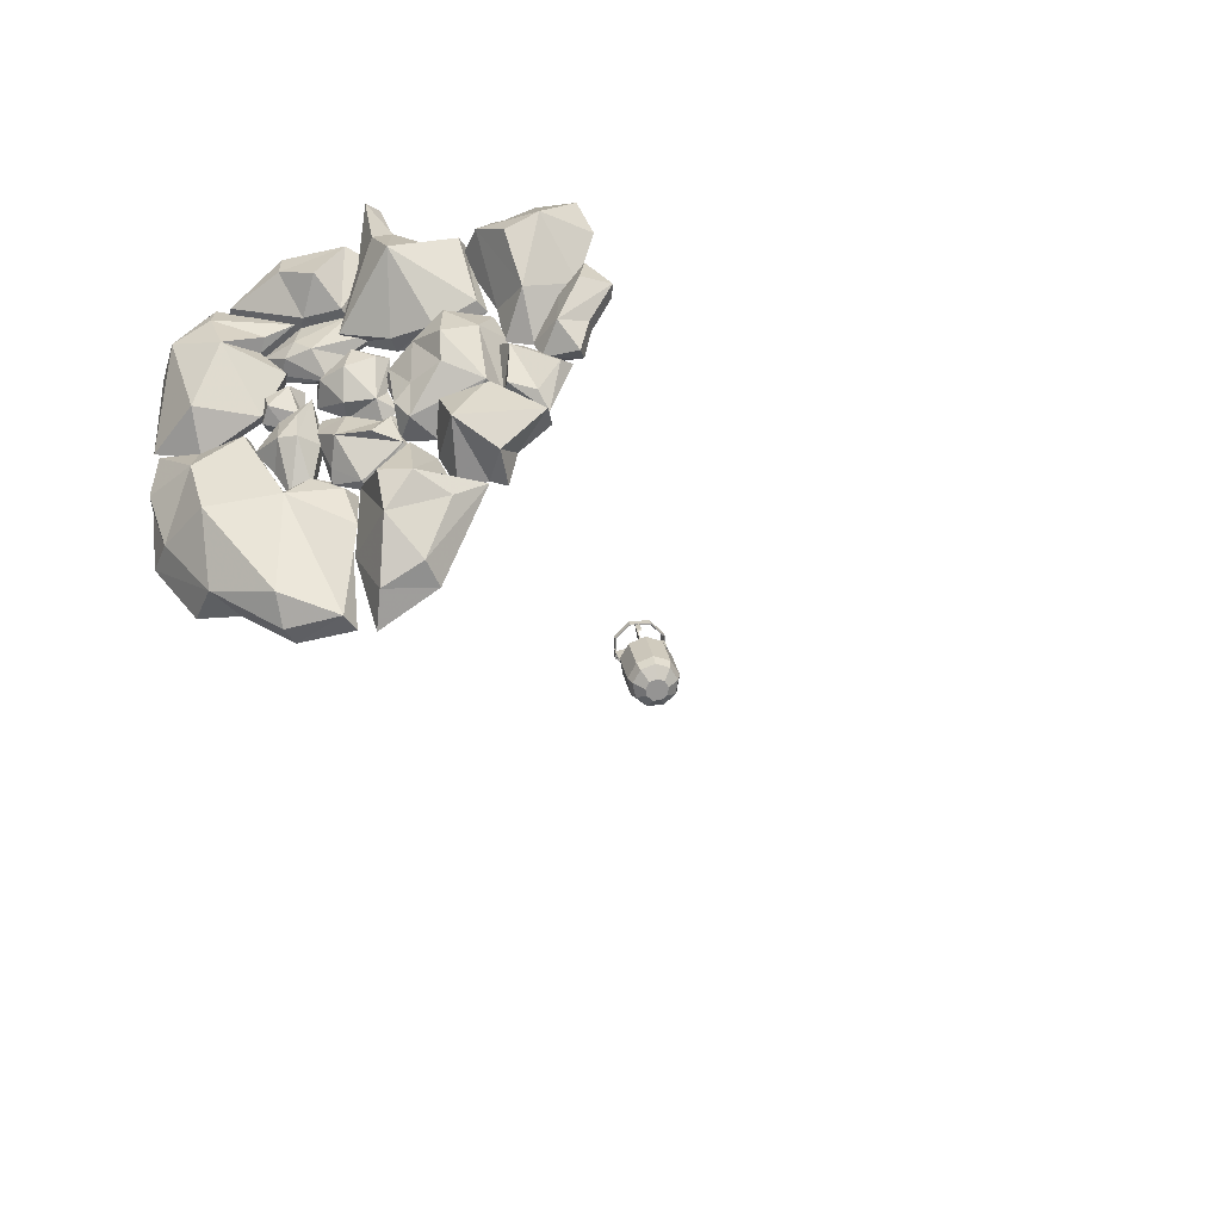
<metadata>
{"format":"obj","ext":"obj","renderer":"f3d","projection":"perspective","resolution":1024,"background":"white","views":[{"elev":-32.2,"azim":-163.0,"up":"+Y"}]}
</metadata>
<code>
g obj2
v 22.53 -41.52 22
v 11.47 -49.38 22
v 12.23 -48.83 17.65
v 26.24 -39.52 15.13
v 0.7225 -47.97 17.63
v -0.3427 -48.73 22
v 12.13 -43.69 12.77
v 26.14 -25.06 9.119
v 36.37 -26.99 16.39
v 30.17 -13.38 11.68
v 40.66 -14.69 17.13
v 40.22 -4.833 18.95
v 41.45 -3.941 22
v 41.89 -15.21 22
v 40.7 -28.11 22
v 31.47 -40.46 22
v 0.6553 -19.44 22
v 1.182 -31.29 22
v 6.224 -15.15 22
v 13.86 -19.52 22
v 31.07 -6.781 22
v 22.96 -2.791 22
v 11.77 -22.23 13.13
v 21.8 -5.572 15.9
v 13.57 -19.13 17.09
v 8.354 -17.03 17.19
v 1.776 -20.22 17.61
v -1.657 -29.55 16.49
v 31.2 -6.689 17.49
f 1 2 3
f 3 4 1
f 5 3 2
f 2 6 5
f 7 3 5
f 7 8 4
f 4 3 7
f 4 8 9
f 10 11 9
f 9 8 10
f 12 11 10
f 13 14 11
f 11 12 13
f 14 15 9
f 9 11 14
f 15 16 4
f 4 9 15
f 4 16 1
f 17 18 19
f 1 20 2
f 21 14 13
f 21 22 15
f 15 14 21
f 20 16 15
f 15 22 20
f 23 24 10
f 10 8 23
f 24 23 25
f 26 25 23
f 20 25 26
f 26 19 20
f 20 22 24
f 24 25 20
f 23 27 26
f 27 23 28
f 23 7 5
f 5 28 23
f 8 7 23
f 18 28 5
f 5 6 18
f 17 27 28
f 28 18 17
f 17 19 26
f 26 27 17
f 12 29 21
f 21 13 12
f 10 29 12
f 24 29 10
f 24 22 21
f 21 29 24
f 20 1 16
f 18 6 2
f 19 18 2
f 20 19 2
g obj17
v -5.602 -17.19 21.7
v 0.6277 -32.93 21.7
v 0.2149 -17.73 21.7
v -4.226 -49.89 21.7
v -16.2 -42.69 21.7
v -18.8 -22.28 21.7
v -24.96 -21.82 21.7
v -14.79 -14.31 21.7
v -9.263 -11.55 21.7
v -5.602 -17.19 21.7
v -11.31 -13.58 16.09
v -9.263 -11.55 21.7
v -7.471 -22.9 10.03
v 0.2149 -17.73 21.7
v -14.42 -24.08 10.03
v -9.165 -32.23 10.01
v -20 -27.07 16.01
v -7.471 -22.9 10.03
v -11.31 -13.58 16.09
v -16.2 -42.69 21.7
v -6.648 -44.66 16.01
v -4.226 -49.89 21.7
v -15.18 -40.15 15.94
v -24.96 -21.82 21.7
v 0.2149 -17.73 21.7
v -9.165 -32.23 10.01
v -7.471 -22.9 10.03
v 0.6277 -32.93 21.7
v -6.648 -44.66 16.01
v -4.226 -49.89 21.7
v -11.31 -13.58 16.09
v -14.79 -14.31 21.7
v -9.263 -11.55 21.7
v -14.42 -24.08 10.03
v -18.8 -22.28 21.7
v -18.8 -22.28 21.7
v -14.42 -24.08 10.03
v -24.96 -21.82 21.7
f 30 31 32
f 31 30 33
f 34 35 36
f 35 34 37
f 33 37 34
f 30 37 33
f 37 30 38
f 39 40 41
f 40 39 42
f 43 42 39
f 44 45 46
f 45 44 47
f 48 47 44
f 49 50 51
f 50 49 52
f 53 52 49
f 46 52 53
f 45 52 46
f 52 45 50
f 54 55 56
f 57 55 54
f 55 57 58
f 59 58 57
f 60 61 62
f 63 61 60
f 61 63 64
f 65 66 67
f 46 53 44
g obj14
v -15.25 -2.431 21.7
v -36.88 -11.19 21.7
v -30.34 -16.17 21.7
v -25.44 -2.717 21.7
v -24.96 -21.42 21.7
v -28.7 -23.15 21.7
v -14.96 -14.13 21.7
v -18.87 -21.86 21.7
v -29.23 -19.55 15.04
v -37.67 -11.06 16.68
v -21.5 -13.87 9.815
v -25.78 -1.979 17.02
v -14.67 -1.31 18.44
f 68 69 70
f 69 68 71
f 72 70 73
f 70 72 68
f 68 72 74
f 75 74 72
f 73 76 72
f 76 73 70
f 77 70 69
f 70 77 76
f 78 76 77
f 76 78 72
f 72 78 75
f 74 75 78
f 71 77 69
f 77 71 79
f 68 79 71
f 79 68 80
f 74 80 68
f 78 80 74
f 80 78 79
f 77 79 78
g obj13
v -10.93 -7.616 16.36
v -7.244 -8.991 21.7
v -14.9 -10.18 21.7
v -7.734 -3.763 16.38
v -3.784 5.23 21.7
v -5.431 6.084 18.95
v -6.311 9.006 21.7
v -6.07 -0.5019 21.7
v -11.15 9.135 15.75
v -18.2 0.7722 12.39
v -18.39 6.612 10.8
v -11.31 -0.7337 15.33
v -15.68 -1.825 21.86
v -10.72 8.908 21.86
v -27.71 -3.638 22.02
v -27.83 10.47 22.02
v -15.42 15.06 22.02
v -24.89 16.28 22.02
v -25.93 -2.463 15.89
v -24.55 9.284 14.78
v -17.22 14.78 15.47
f 81 82 83
f 82 81 84
f 85 86 87
f 88 84 86
f 86 85 88
f 89 90 91
f 90 89 92
f 86 92 89
f 92 86 84
f 84 88 82
f 88 83 82
f 83 88 93
f 87 88 85
f 87 94 93
f 93 88 87
f 95 93 96
f 94 96 93
f 97 96 94
f 96 97 98
f 90 99 91
f 100 95 96
f 95 100 99
f 91 99 100
f 98 100 96
f 100 98 101
f 97 101 98
f 101 91 100
f 91 101 89
f 97 89 101
f 94 89 97
f 94 87 86
f 86 89 94
f 83 93 95
f 90 92 81
f 81 99 90
f 92 84 81
f 99 81 83
f 83 95 99
g obj18
v -32.38 5.229 22.04
v -39.84 0.6425 22.04
v -36.17 -7.775 22.04
v -27.62 -0.7106 22.04
v -30.36 -5.54 22.04
v -28.06 6.476 22.04
v -28.27 -4.279 19.23
v -30.22 4.768 16.17
v -27.15 7.377 19.18
v -30 -4.211 15.76
v -32.37 5.859 19.45
v -41.37 0.3026 19.92
v -39.84 -0.4169 17.1
v -35.55 -6.139 17.14
v -37 -9.73 19.69
f 102 103 104
f 105 104 106
f 104 105 102
f 107 102 105
f 108 109 110
f 109 108 111
f 105 110 107
f 110 105 108
f 106 108 105
f 112 103 102
f 103 112 113
f 110 102 107
f 102 110 112
f 109 112 110
f 112 109 113
f 113 109 114
f 114 109 115
f 111 115 109
f 113 104 103
f 104 113 116
f 114 116 113
f 115 116 114
f 111 116 115
f 108 116 111
f 116 108 104
f 106 104 108
g obj19
v -38.23 17.05 20.17
v -42.78 21.98 22.05
v -38.19 16.19 22.05
v -43.37 23.53 20.16
v -48.13 15.59 22.05
v -49.19 16.53 19.18
v -43.85 16.8 15.41
v -44.7 8.713 19.04
v -44.15 8.606 22.05
v -39.79 7.286 14.83
v -43.16 2.262 18.73
v -42.83 2.812 22.05
v -33.67 6.641 19.86
v -34.17 6.868 22.05
v -35.74 3.247 22.05
v -35.34 2.645 19.43
f 117 118 119
f 118 117 120
f 120 121 118
f 121 120 122
f 123 122 120
f 121 124 125
f 124 121 122
f 126 122 123
f 122 126 124
f 127 124 126
f 124 127 125
f 128 125 127
f 129 119 130
f 119 129 117
f 126 117 129
f 123 117 126
f 117 123 120
f 121 119 118
f 125 119 121
f 119 125 130
f 130 125 131
f 128 131 125
f 132 129 130
f 129 132 126
f 126 132 127
f 127 132 128
f 128 132 131
f 130 131 132
g obj16
v -32.93 40.35 21.78
v -36.87 31.49 12.45
v -41.16 39.67 21.78
v -26.67 38.77 21.78
v -23.44 32.02 14.7
v -23.99 38.65 21.78
v -30.7 26.87 10.25
v -32.94 16.41 14.77
v -27.32 9.669 21.78
v -33.17 7.69 21.78
v -25.64 17.67 21.78
v -18.14 31.58 21.78
v -44.66 31.54 21.78
v -41.5 20.37 21.78
v -21.98 32.07 21.78
f 133 134 135
f 134 133 136
f 137 136 138
f 136 137 134
f 139 134 137
f 139 140 134
f 140 139 137
f 140 141 142
f 141 140 143
f 137 143 140
f 143 137 144
f 134 145 135
f 145 134 146
f 140 146 134
f 146 140 142
f 143 142 141
f 142 143 146
f 146 143 147
f 144 147 143
f 145 133 135
f 146 133 145
f 147 133 146
f 133 147 136
f 138 136 147
f 138 147 137
f 147 144 137
g obj3
v 21.46 14.68 21.67
v 30.5 25.74 21.67
v 15.35 19.32 21.67
v 38.24 17.12 21.67
v 41.35 9.468 21.67
v 20.5 1.246 21.67
v 16.32 9.247 21.67
v 31.18 -4.993 21.67
v 40.12 -2.366 21.67
v 36.98 17.33 13.62
v 31.18 0.6174 11.97
v 25.96 14.19 11.75
v 41.47 -3.665 19.13
v 40.78 13.51 19.14
v 31.18 -4.993 21.67
v 31.54 -6.657 18.9
v 40.12 -2.366 21.67
v 41.35 9.468 21.67
v 38.24 17.12 21.67
v 30.5 25.74 21.67
v 30.79 27.6 18.89
v 30.09 22.77 15.34
v 15.02 9.177 18.54
v 20.74 15.28 18.66
v 19.66 0.2358 18.64
v 20.5 1.246 21.67
v 16.32 9.247 21.67
v 21.46 14.68 21.67
v 15.35 19.32 21.67
v 13.95 20.47 18.5
v 19.21 17.41 16.74
f 148 149 150
f 149 148 151
f 152 151 148
f 153 148 154
f 148 153 152
f 155 152 153
f 152 155 156
f 157 158 159
f 158 157 160
f 161 160 157
f 160 162 163
f 162 160 164
f 164 160 165
f 161 165 160
f 165 161 166
f 166 161 167
f 167 161 168
f 157 168 161
f 168 157 169
f 159 170 171
f 170 159 172
f 158 172 159
f 172 158 163
f 160 163 158
f 173 163 162
f 163 173 172
f 174 172 173
f 172 174 170
f 175 170 174
f 170 175 171
f 176 171 175
f 171 176 177
f 167 177 176
f 168 177 167
f 169 177 168
f 178 177 169
f 177 178 171
f 171 178 159
f 169 159 178
f 159 169 157
g obj15
v 19.62 -1.19 19.16
v 19.51 4.662 22.19
v 19.49 -0.8583 22.19
v 18.72 3.713 17.64
v 12.29 -0.2074 19.13
v 15.29 -2.04 22.14
v 11.9 -0.09612 22.14
v 15.5 -2.089 20.58
v 15.14 7.333 22.19
v 12.62 6.746 22.19
v 14.15 5.723 17.87
v 17.64 0.8642 16.41
f 179 180 181
f 180 179 182
f 183 184 185
f 186 184 183
f 184 186 181
f 179 181 186
f 185 187 188
f 184 187 185
f 187 184 180
f 181 180 184
f 189 180 182
f 180 189 187
f 187 189 188
f 188 189 185
f 183 185 189
f 190 183 189
f 183 190 186
f 186 190 179
f 179 190 182
f 189 182 190
g obj6
v 16.11 -2.739 21.7
v 15.4 -12.47 22.02
v 18.8 -7.971 21.7
v 7.675 -6.359 21.7
v 9.856 0.7408 21.7
v 8.686 -10.82 22.19
v 12.79 -18.08 22.09
v 9.501 -15.89 22.09
v 16.08 -1.814 18.81
v 20.57 -7.756 18.81
v 9.661 2.177 18.81
v 14.2 -8.699 14.16
v 10.85 -3.659 14.84
v 10.24 -9.022 14.12
v 7.471 -8.497 18.86
v 8.84 -17.43 19.06
v 12.89 -19.23 19.06
v 16.37 -13.27 18.91
f 191 192 193
f 192 191 194
f 195 194 191
f 196 192 194
f 192 196 197
f 198 197 196
f 199 193 200
f 193 199 191
f 191 199 195
f 201 195 199
f 202 199 200
f 199 202 201
f 201 202 203
f 204 203 202
f 203 204 201
f 205 201 204
f 201 205 195
f 194 195 205
f 205 196 194
f 206 196 205
f 196 206 198
f 198 206 197
f 207 197 206
f 197 207 192
f 208 192 207
f 192 208 193
f 193 208 200
f 200 208 202
f 207 202 208
f 202 207 204
f 206 204 207
f 204 206 205
g obj9
v 2.964 -10.09 14.55
v -8.481 -10.37 20.05
v -3.737 -9.729 15.71
v -0.8056 -17.82 19.62
v 5.171 -14.21 19.08
v 9.007 -5.429 19.17
v 7.158 -11.87 21.25
v 9.062 -6.015 22.18
v 5.711 -16.38 21.25
v -0.9778 -18.69 21.7
v -9.288 -11.15 21.7
v 2.624 -3.429 22.18
v 8.695 -0.6049 22.17
v -3.885 -4.575 21.7
v -6.37 -3.017 21.7
v 2.856 -2.421 19.54
v -3.952 -4.891 19.83
v -5.81 -3.976 20.03
f 209 210 211
f 210 209 212
f 212 209 213
f 214 213 209
f 215 214 216
f 214 215 213
f 217 213 215
f 213 217 212
f 218 212 217
f 212 218 210
f 219 210 218
f 220 216 221
f 216 220 215
f 215 220 217
f 222 217 220
f 217 222 218
f 218 222 219
f 223 219 222
f 214 221 216
f 221 214 224
f 209 224 214
f 224 209 225
f 211 225 209
f 225 211 226
f 210 226 211
f 219 226 210
f 223 226 219
f 226 223 225
f 222 225 223
f 220 225 222
f 225 220 224
f 221 224 220
g obj5
v 15.27 19.52 21.7
v 16.24 9.442 21.7
v 21.38 14.88 21.7
v 10.08 20.45 21.7
v 4.418 12.48 21.7
v 4.098 20.61 21.7
v -1.849 15.96 21.7
v 7.107 7.25 21.7
v 16.37 9.674 19.67
v 20.48 14.49 19.6
v 14.75 11.26 16.69
v 3.547 21.2 19.83
v -2.994 16.02 19.98
v 9.133 11.85 15.79
v 13.15 14.91 16.69
v 13.01 20.5 19.72
v 6.859 6.406 19.79
v 3.561 11.81 19.83
f 227 228 229
f 228 227 230
f 231 232 233
f 232 231 230
f 230 231 228
f 234 228 231
f 235 229 228
f 229 235 236
f 237 236 235
f 238 233 232
f 233 238 239
f 240 239 238
f 241 236 237
f 242 236 241
f 236 242 229
f 227 229 242
f 243 228 234
f 228 243 235
f 235 243 237
f 240 237 243
f 237 240 241
f 242 230 227
f 230 242 232
f 232 242 238
f 241 238 242
f 238 241 240
f 244 234 231
f 234 244 243
f 243 244 240
f 240 244 239
f 239 244 233
f 231 233 244
g obj10
v 9.869 6.72 21.11
v 3.275 -1.988 21.11
v 9.611 1.657 21.11
v 1.782 11.32 21.11
v -4.589 2.453 21.11
v -4.708 10.31 21.11
v -3.986 -4.476 21.11
v -7.014 -2.242 21.11
v 2.588 -1.245 16.93
v 1.63 4.917 14.06
v 7.205 4.478 16.19
v -3.576 -0.9011 17.97
v 1.519 11.01 17.12
v -3.126 8.942 17.95
f 245 246 247
f 246 245 248
f 249 248 250
f 248 249 246
f 246 249 251
f 252 251 249
f 253 254 255
f 254 253 256
f 247 255 245
f 255 247 253
f 246 253 247
f 253 246 256
f 251 256 246
f 256 251 252
f 257 250 248
f 250 257 258
f 255 248 245
f 248 255 257
f 254 257 255
f 257 254 258
f 256 258 254
f 258 256 250
f 250 256 249
f 252 249 256
g obj4
v 3.968 35.98 17.09
v 15.88 29.77 13.54
v 7.689 26.34 11.47
v 4.153 21.25 17.38
v -0.2337 34.79 21.7
v 3.271 20.58 21.7
v 5.352 37.44 21.7
v 16.52 34.91 16.29
v 17.75 36.28 21.7
v 26.92 26.07 17.02
v 29.54 25.77 21.7
v 14.45 19.49 21.7
v 9.256 20.42 21.7
v 11.84 20.72 17.33
f 259 260 261
f 262 259 261
f 259 262 263
f 264 263 262
f 265 259 263
f 259 266 260
f 265 266 259
f 266 265 267
f 268 267 269
f 267 268 266
f 260 266 268
f 267 270 269
f 270 267 271
f 271 267 264
f 265 264 267
f 264 265 263
f 272 260 268
f 260 272 261
f 261 272 262
f 262 272 264
f 264 272 271
f 271 272 270
f 270 272 269
f 268 269 272
g obj8
v 1.212 30.68 17.55
v 0.9572 30.64 21.7
v 3.95 16.19 21.7
v 4.377 15.4 17.46
v -3.716 32.36 11.64
v -8.606 25.78 7.273
v 0.3581 46.08 17.58
v 1.492 43.47 21.7
v -1.189 46.94 21.7
v -13.05 33.08 18.01
v -12.53 32.92 21.7
v -5.454 36.85 21.7
v -5.572 37.24 17.76
v -18.81 33.71 18.27
v -18.97 34.34 21.7
v -14.78 12.9 16.95
v -5.959 12.38 17.87
v -5.907 12.07 21.7
v -15.32 11.51 21.7
v -23.82 17.38 21.7
v -22.65 18.13 18.54
f 273 274 275
f 275 276 273
f 277 273 276
f 276 278 277
f 279 273 277
f 279 280 274
f 274 273 279
f 281 280 279
f 282 283 284
f 284 285 282
f 279 285 284
f 284 281 279
f 277 285 279
f 278 282 285
f 285 277 278
f 286 282 278
f 286 287 283
f 283 282 286
f 288 289 290
f 290 291 288
f 289 276 275
f 275 290 289
f 278 276 289
f 274 284 290
f 290 275 274
f 280 281 284
f 284 274 280
f 283 291 290
f 290 284 283
f 283 287 292
f 292 291 283
f 292 293 288
f 288 291 292
f 287 286 293
f 293 292 287
f 278 293 286
f 293 278 288
f 289 288 278
g o1
v 40 124.7 330.8
v 40.3 122.3 334.7
v 36.68 121.4 333.7
v 36.53 122.7 331.7
v 34.99 124 330.6
v 37.01 127.2 328.6
v 32.79 124.7 330.7
v 32.73 128.7 328.9
v 30.95 124.6 332.2
v 29.16 128.4 331.6
v 30.34 123.6 334.2
v 27.97 126.4 335.6
v 31.24 122.2 335.9
v 29.72 123.8 338.8
v 33.23 121.1 336.4
v 33.59 121.7 339.9
v 35.38 120.8 335.5
v 37.77 121.1 338.2
v 41.87 127.3 332
v 42.22 124.5 336.4
v 38.43 130.2 329.3
v 33.5 131.8 329.7
v 29.38 131.5 332.9
v 28.01 129.3 337.4
v 30.03 126.2 341.2
v 34.48 123.8 342.4
v 39.3 123.1 340.5
v 46.21 138.6 338.8
v 46.55 135.8 343.2
v 42.76 141.5 336.2
v 37.83 143.2 336.6
v 33.72 142.8 339.8
v 32.35 140.6 344.3
v 34.36 137.5 348
v 38.82 135.1 349.2
v 43.63 134.4 347.3
v 30.95 124.6 332.2
v 32.79 124.7 330.7
v 34.99 124 330.6
v 36.53 122.7 331.7
v 30.34 123.6 334.2
v 36.68 121.4 333.7
v 31.24 122.2 335.9
v 35.38 120.8 335.5
v 33.23 121.1 336.4
v 44.38 150.1 349.2
v 44.41 149.9 349.5
v 44.14 150.3 349
v 43.78 150.5 349
v 43.49 150.4 349.2
v 43.39 150.3 349.6
v 43.54 150.1 349.8
v 43.85 149.9 349.9
v 44.2 149.8 349.8
v 43.54 150.1 349.8
v 43.85 149.9 349.9
v 44.2 149.8 349.8
v 44.41 149.9 349.5
v 43.39 150.3 349.6
v 44.38 150.1 349.2
v 43.49 150.4 349.2
v 44.14 150.3 349
v 43.78 150.5 349
v 40.12 148.5 340
v 40 148 340.2
v 41.38 151.5 342.3
v 41.36 151.7 342
v 41.36 151.7 342
v 41.38 151.5 342.3
v 42.27 151.2 342.1
v 42.61 151.4 341.7
v 42.6 148.6 346.3
v 42.97 148.5 346.3
v 41.1 147.3 339.3
v 42.61 151.4 341.7
v 42.97 148.5 346.3
v 40.6 144.8 339.8
v 40.33 144.8 340
v 40.69 147.3 339.6
v 41.1 147.3 339.3
v 40.6 144.8 339.8
v 40 148 340.2
v 40.12 148.5 340
v 41.38 151.5 342.3
v 40 148 340.2
v 40.69 147.3 339.6
v 42.27 151.2 342.1
v 34.74 145.4 348.6
v 34.98 145 348.2
v 36.37 148.5 350.3
v 36 148.6 350.4
v 35.91 149.3 349.3
v 36.31 149 349.6
v 41.05 147.9 348.5
v 41.03 148.1 348.1
v 36 148.6 350.4
v 36.37 148.5 350.3
v 34.41 145.3 346.9
v 35.91 149.3 349.3
v 41.03 148.1 348.1
v 35.48 143.3 345.5
v 34.71 145 347.2
v 34.41 145.3 346.9
v 35.48 143.3 345.5
v 35.65 143.1 345.8
v 34.98 145 348.2
v 34.74 145.4 348.6
v 36.37 148.5 350.3
v 34.98 145 348.2
v 34.71 145 347.2
v 36.31 149 349.6
v 43.28 140.2 351.8
v 43.11 140 351.3
v 44.42 143.6 353.4
v 44.45 143.4 353.7
v 42.84 146.6 349.5
v 43.2 143.7 354
v 43.54 143.8 353.6
v 43.21 146.5 349.4
v 44.45 143.4 353.7
v 44.42 143.6 353.4
v 41.65 139.7 351.6
v 43.2 143.7 354
v 42.84 146.6 349.5
v 40.91 139 349.1
v 41.21 139.1 348.9
v 42.05 139.7 351.2
v 41.65 139.7 351.6
v 40.91 139 349.1
v 43.11 140 351.3
v 43.28 140.2 351.8
v 44.42 143.6 353.4
v 43.11 140 351.3
v 42.05 139.7 351.2
v 43.54 143.8 353.6
v 49.35 149.7 343.5
v 48.64 147.8 342.4
v 43.64 150.8 340.6
v 44.35 152.6 341.8
v 48.76 149.8 344.2
v 44.33 152.4 342.7
v 43.6 150.6 340.9
v 48.42 147.8 342.6
v 41.78 143.3 354.1
v 41.74 143.2 354.4
v 36.74 146.1 352.7
v 36.96 146.1 352.5
v 50.87 146.2 348.2
v 50.16 144.4 347.1
v 48.64 147.8 342.4
v 49.35 149.7 343.5
v 50.1 146.7 348.4
v 49.88 144.4 347.1
v 48.01 144.3 353.2
v 47.3 142.4 352.1
v 47.57 145 352.8
v 47.13 142.6 351.9
v 42.45 145 355.5
v 41.74 143.2 354.4
v 47.3 142.4 352.1
v 48.01 144.3 353.2
v 42.66 145.7 354.9
v 41.78 143.3 354.1
v 36.74 146.1 352.7
v 37.45 148 353.8
v 36.96 146.1 352.5
v 38.23 148.3 353.4
v 35.22 149.6 347.9
v 36.74 146.1 352.7
v 37.45 148 353.8
v 35.94 151.4 349.1
v 35.5 149.5 347.9
v 36.89 151.4 349.2
v 38.25 151.3 343.1
v 39.41 153.1 344.7
v 44.35 152.6 341.8
v 43.64 150.8 340.6
v 38.08 151.5 343
v 38.79 153.4 344.1
v 44.33 152.4 342.7
v 48.76 149.8 344.2
v 49.35 149.7 343.5
v 44.35 152.6 341.8
v 38.79 153.4 344.1
v 39.41 153.1 344.7
v 35.94 151.4 349.1
v 36.89 151.4 349.2
v 37.45 148 353.8
v 38.23 148.3 353.4
v 42.45 145 355.5
v 42.66 145.7 354.9
v 48.01 144.3 353.2
v 47.57 145 352.8
v 50.87 146.2 348.2
v 50.1 146.7 348.4
v 48.68 143.3 343.3
v 48.17 143 343.2
v 49.47 146.5 345.4
v 49.84 146.4 345.3
v 49.53 146 346.2
v 49.93 145.7 346.4
v 49.84 146.4 345.3
v 49.47 146.5 345.4
v 44.79 147.2 347.3
v 44.81 147 347.6
v 48.37 141.7 344
v 49.93 145.7 346.4
v 44.81 147 347.6
v 46.06 140.5 343.4
v 45.92 140.7 343.2
v 48.06 142 343.7
v 48.37 141.7 344
v 46.06 140.5 343.4
v 48.17 143 343.2
v 48.68 143.3 343.3
v 49.47 146.5 345.4
v 48.17 143 343.2
v 48.06 142 343.7
v 49.53 146 346.2
v 42.27 151.2 342.1
v 40.69 147.3 339.6
v 40.33 144.8 340
v 42.6 148.6 346.3
v 40.12 148.5 340
v 41.36 151.7 342
v 42.61 151.4 341.7
v 41.1 147.3 339.3
v 36.31 149 349.6
v 34.71 145 347.2
v 35.65 143.1 345.8
v 41.05 147.9 348.5
v 34.74 145.4 348.6
v 36 148.6 350.4
v 35.91 149.3 349.3
v 34.41 145.3 346.9
v 43.54 143.8 353.6
v 42.05 139.7 351.2
v 41.21 139.1 348.9
v 43.21 146.5 349.4
v 43.28 140.2 351.8
v 44.45 143.4 353.7
v 43.2 143.7 354
v 41.65 139.7 351.6
v 49.53 146 346.2
v 48.06 142 343.7
v 45.92 140.7 343.2
v 44.79 147.2 347.3
v 48.68 143.3 343.3
v 49.84 146.4 345.3
v 49.93 145.7 346.4
v 48.37 141.7 344
v 47.13 142.6 351.9
v 47.3 142.4 352.1
v 49.88 144.4 347.1
v 50.16 144.4 347.1
v 35.22 149.6 347.9
v 35.5 149.5 347.9
v 48.42 147.8 342.6
v 48.64 147.8 342.4
v 38.08 151.5 343
v 38.25 151.3 343.1
v 43.64 150.8 340.6
v 43.6 150.6 340.9
v 40.33 144.8 340
v 40.6 144.8 339.8
v 42.97 148.5 346.3
v 42.6 148.6 346.3
v 35.65 143.1 345.8
v 35.48 143.3 345.5
v 41.03 148.1 348.1
v 41.05 147.9 348.5
v 41.21 139.1 348.9
v 40.91 139 349.1
v 42.84 146.6 349.5
v 43.21 146.5 349.4
v 45.92 140.7 343.2
v 46.06 140.5 343.4
v 44.81 147 347.6
v 44.79 147.2 347.3
f 294 295 296
f 296 297 294
f 297 298 299
f 299 294 297
f 298 300 301
f 301 299 298
f 300 302 303
f 303 301 300
f 302 304 305
f 305 303 302
f 304 306 307
f 307 305 304
f 306 308 309
f 309 307 306
f 308 310 311
f 311 309 308
f 296 295 311
f 311 310 296
f 312 313 295
f 295 294 312
f 294 299 314
f 314 312 294
f 299 301 315
f 315 314 299
f 301 303 316
f 316 315 301
f 303 305 317
f 317 316 303
f 305 307 318
f 318 317 305
f 307 309 319
f 319 318 307
f 309 311 320
f 320 319 309
f 311 295 313
f 313 320 311
f 321 322 313
f 313 312 321
f 312 314 323
f 323 321 312
f 314 315 324
f 324 323 314
f 315 316 325
f 325 324 315
f 316 317 326
f 326 325 316
f 317 318 327
f 327 326 317
f 318 319 328
f 328 327 318
f 319 320 329
f 329 328 319
f 320 313 322
f 322 329 320
f 330 331 332
f 330 332 333
f 334 330 333
f 334 333 335
f 336 334 335
f 336 335 337
f 336 337 338
f 321 339 340
f 340 322 321
f 323 341 339
f 339 321 323
f 324 342 341
f 341 323 324
f 325 343 342
f 342 324 325
f 326 344 343
f 343 325 326
f 327 345 344
f 344 326 327
f 328 346 345
f 345 327 328
f 329 347 346
f 346 328 329
f 322 340 347
f 347 329 322
f 348 349 350
f 348 350 351
f 352 348 351
f 352 351 353
f 354 352 353
f 354 353 355
f 354 355 356
f 357 358 359
f 359 360 357
f 361 362 363
f 363 364 361
f 363 365 366
f 366 364 363
f 367 368 369
f 369 370 367
f 371 372 373
f 373 374 371
f 375 376 373
f 373 372 375
f 377 378 379
f 379 380 377
f 381 382 383
f 383 384 381
f 385 386 387
f 387 388 385
f 389 390 386
f 386 385 389
f 391 392 393
f 393 394 391
f 395 396 397
f 397 398 395
f 399 400 396
f 396 395 399
f 401 402 403
f 403 404 401
f 405 406 407
f 407 408 405
f 409 410 411
f 411 412 409
f 411 410 413
f 413 414 411
f 415 416 417
f 417 418 415
f 419 420 421
f 421 422 419
f 423 424 421
f 421 420 423
f 425 426 427
f 427 428 425
f 429 430 431
f 431 432 429
f 433 434 435
f 435 436 433
f 437 438 439
f 439 440 437
f 441 442 443
f 443 444 441
f 445 433 436
f 436 446 445
f 447 448 442
f 442 441 447
f 449 445 446
f 446 450 449
f 451 452 453
f 453 454 451
f 455 449 450
f 450 456 455
f 457 452 451
f 451 458 457
f 459 460 455
f 455 456 459
f 461 462 463
f 463 464 461
f 465 466 460
f 460 459 465
f 467 468 466
f 466 465 467
f 469 470 471
f 471 472 469
f 434 468 467
f 467 435 434
f 473 474 475
f 475 476 473
f 476 477 478
f 478 473 476
f 477 479 480
f 480 478 477
f 479 481 482
f 482 480 479
f 481 483 484
f 484 482 481
f 484 483 485
f 485 486 484
f 486 485 487
f 487 488 486
f 487 475 474
f 474 488 487
f 489 490 491
f 491 492 489
f 493 494 495
f 495 496 493
f 497 498 494
f 494 493 497
f 499 500 501
f 501 502 499
f 503 504 505
f 505 506 503
f 507 508 505
f 505 504 507
f 509 510 511
f 511 512 509
f 513 514 515
f 515 516 513
f 517 518 519
f 519 520 517
f 521 522 523
f 523 524 521
f 525 526 527
f 527 528 525
f 529 530 531
f 531 532 529
f 533 534 535
f 535 536 533
f 537 538 539
f 539 540 537
f 541 542 543
f 543 544 541
f 437 545 546
f 546 438 437
f 545 547 548
f 548 546 545
f 549 550 440
f 440 439 549
f 551 552 548
f 548 547 551
f 549 553 554
f 554 550 549
f 553 555 556
f 556 554 553
f 556 555 552
f 552 551 556
f 471 461 464
f 464 472 471
f 557 558 559
f 559 560 557
f 561 562 563
f 563 564 561
f 565 566 567
f 567 568 565
f 569 570 571
f 571 572 569

</code>
